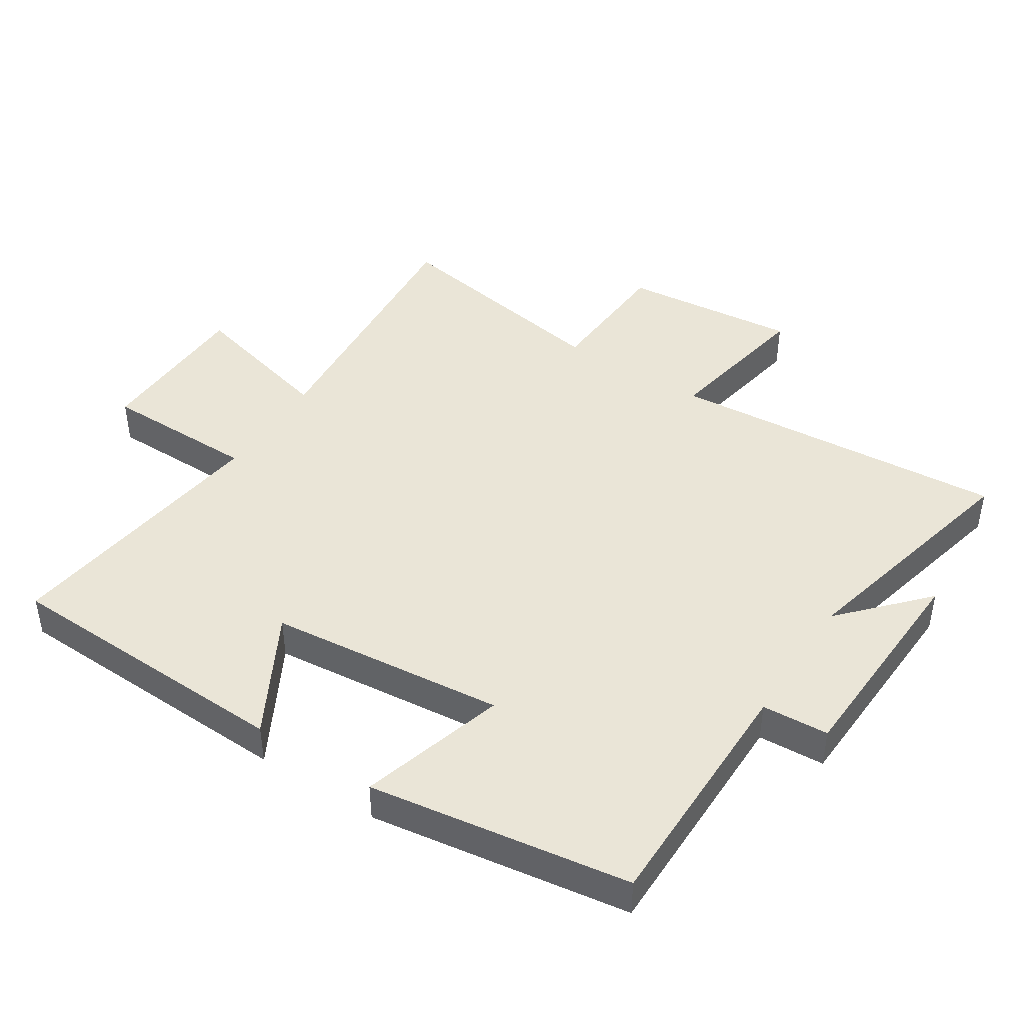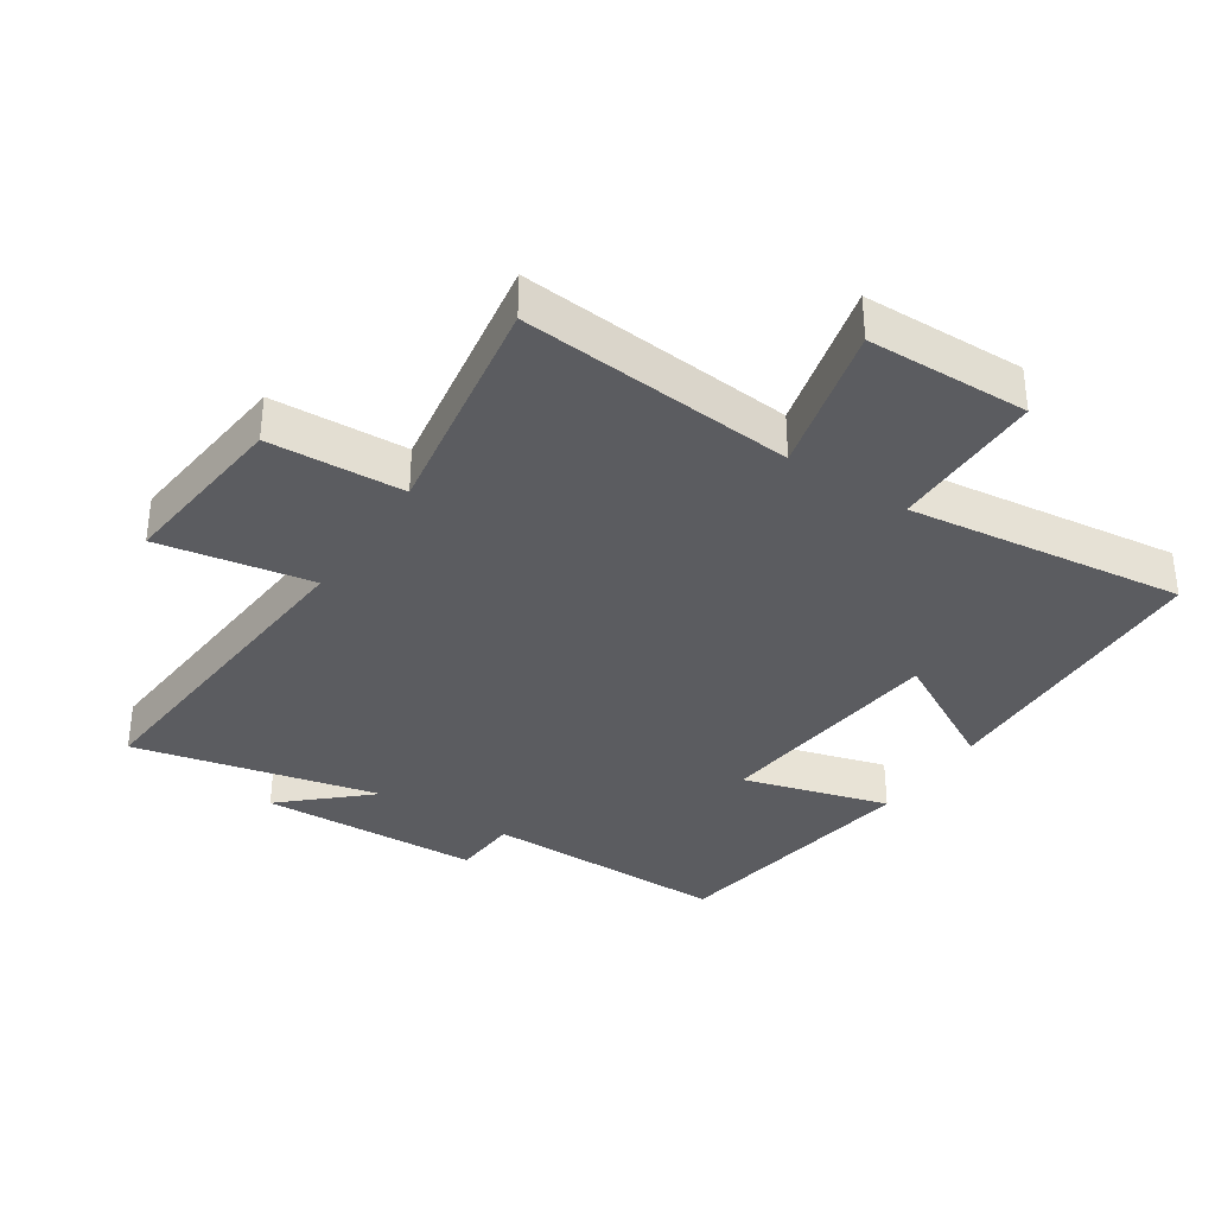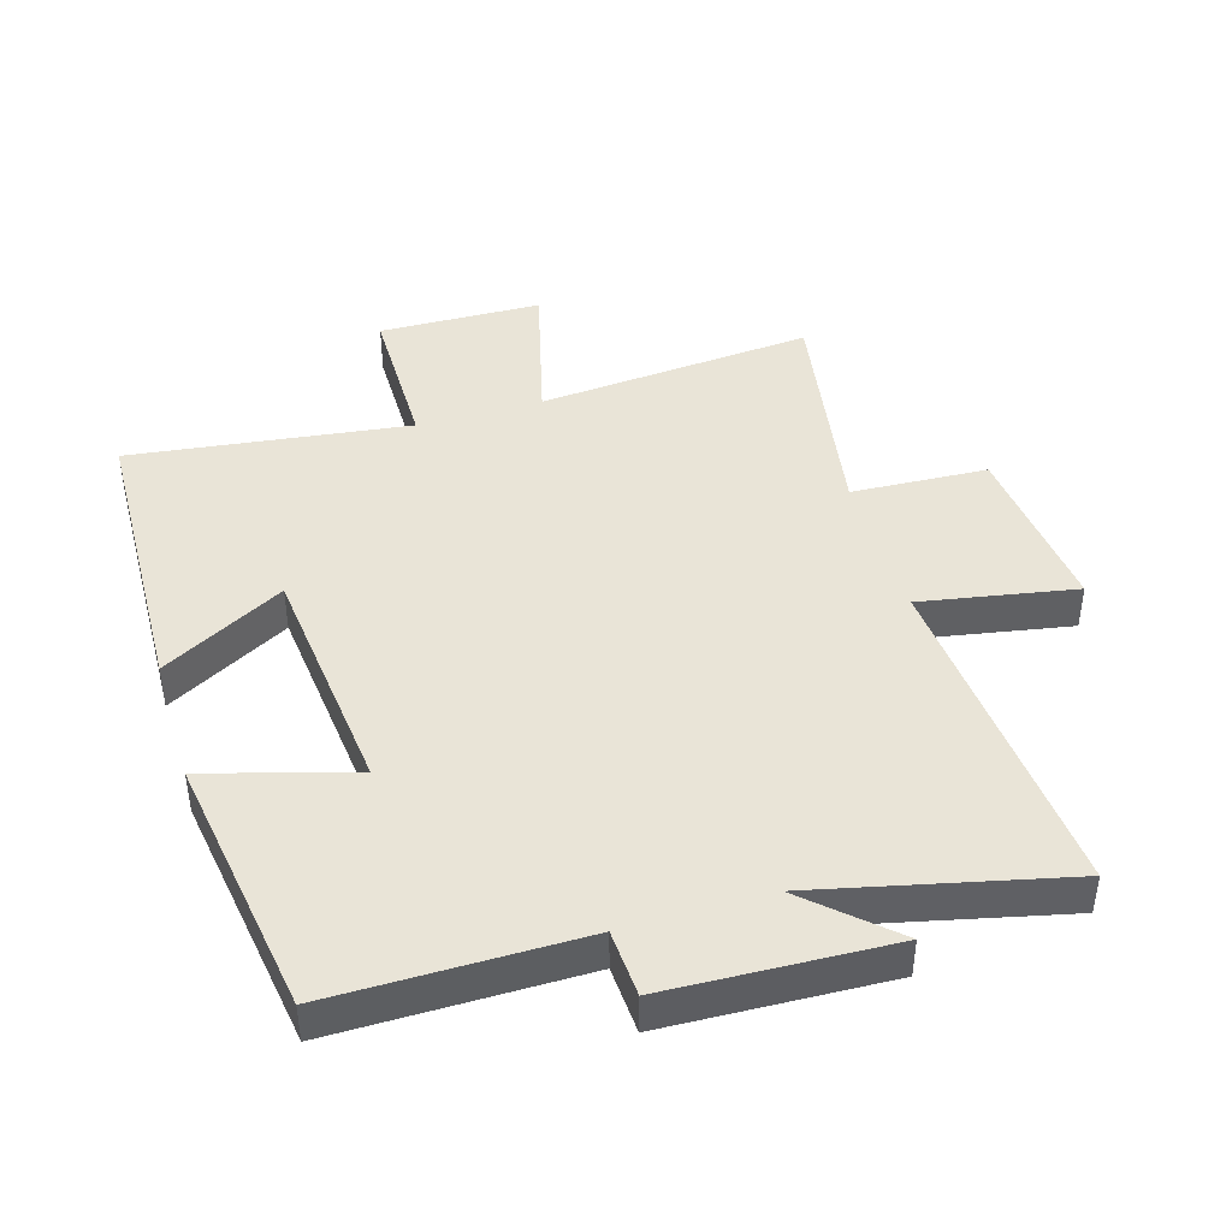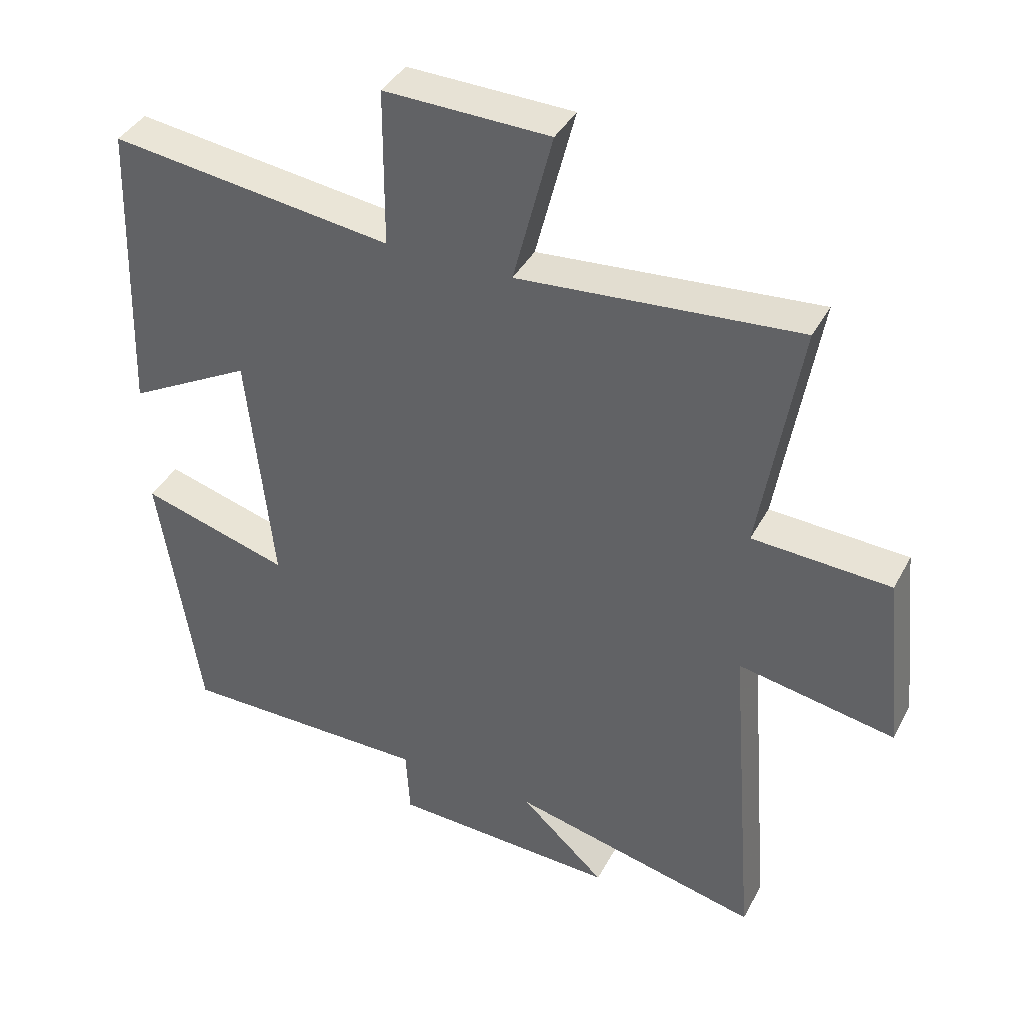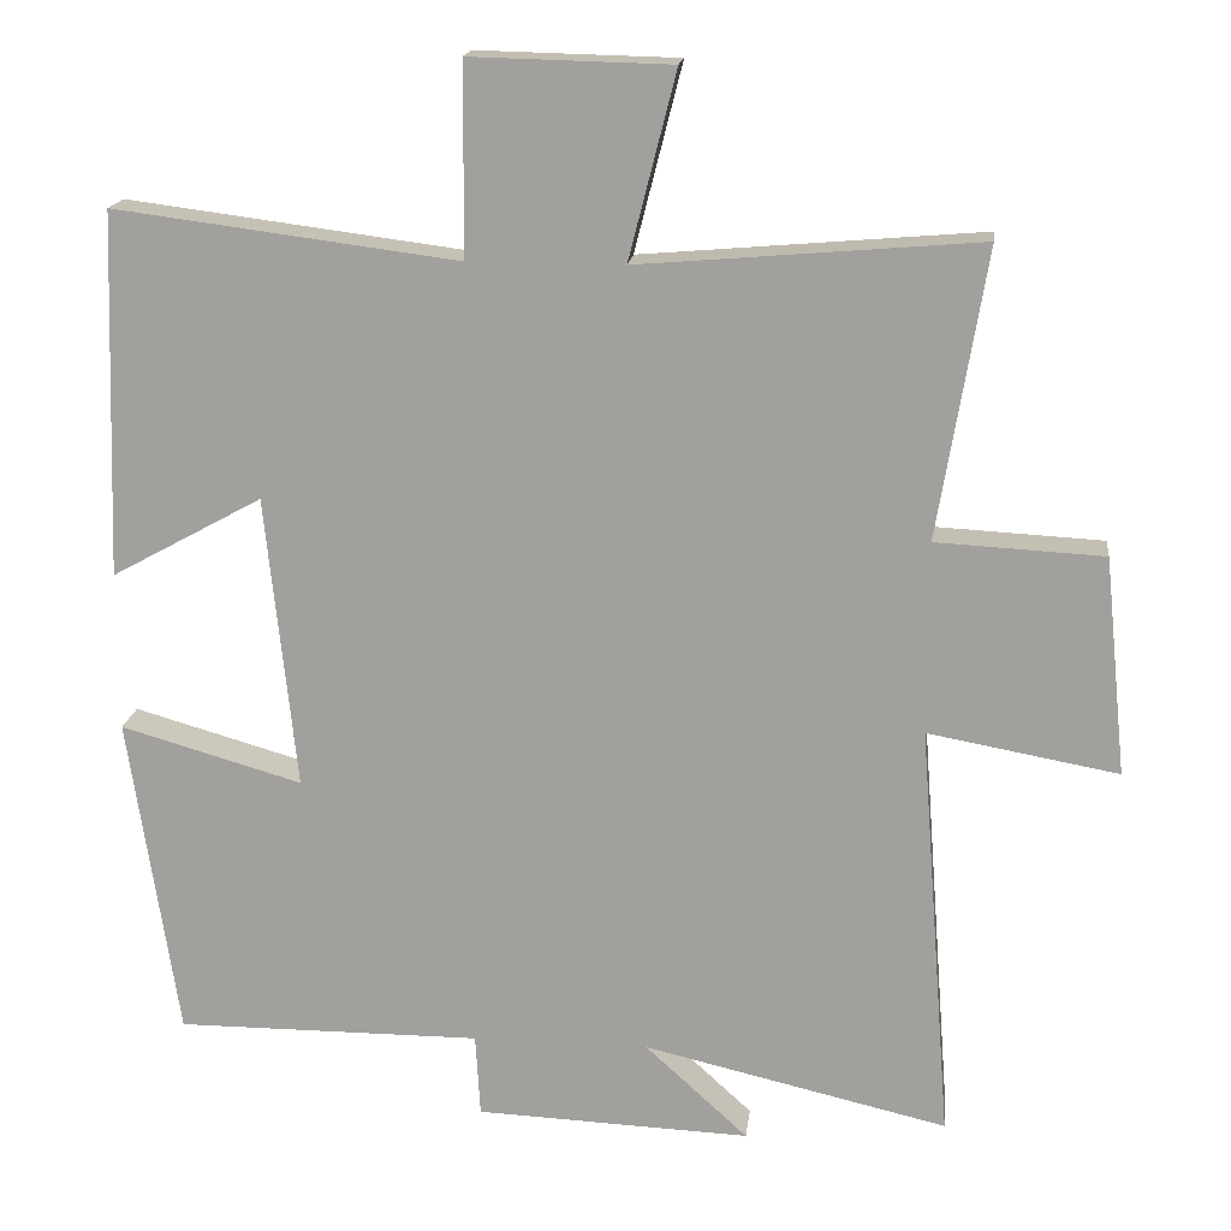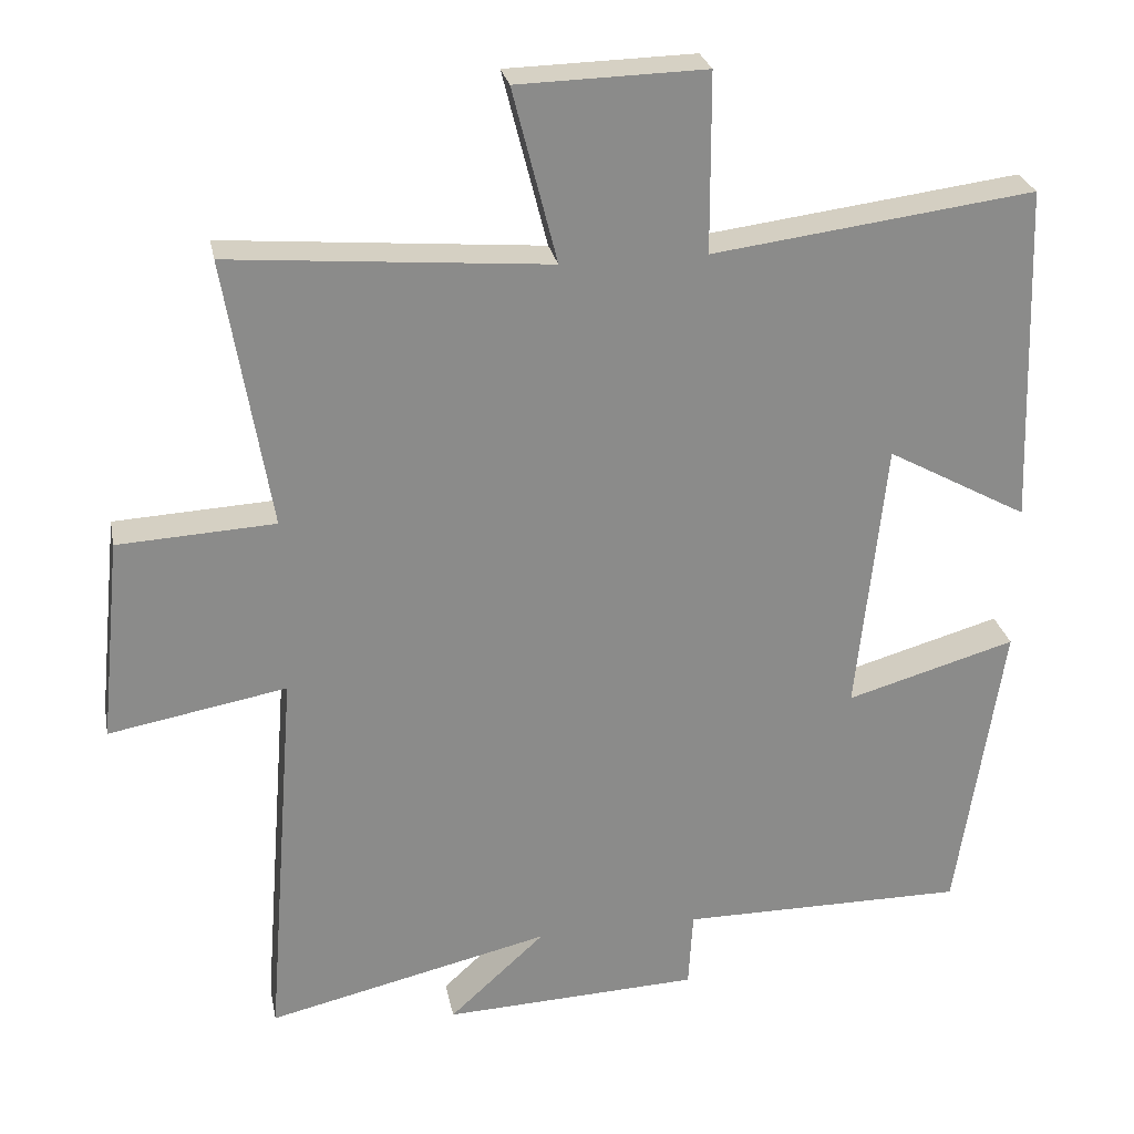
<metadata>
{"format":"obj","ext":"obj","renderer":"f3d","projection":"perspective","resolution":1024,"background":"white","views":[{"elev":44.0,"azim":123.0,"up":"+Y"},{"elev":-35.2,"azim":-33.5,"up":"+Y"},{"elev":43.3,"azim":163.3,"up":"+Y"},{"elev":39.4,"azim":-154.2,"up":"+Z"},{"elev":17.1,"azim":-173.3,"up":"+Z"},{"elev":26.6,"azim":-11.0,"up":"+Z"}]}
</metadata>
<code>
v -0.541 0.07 -0.588
v -0.5 0.07 -0.064
v -0.737 0.07 -0.107
v -0.709 0.07 0.165
v -0.5 0.07 0.176
v -0.56 0.07 0.536
v -0.136 0.07 0.5
v -0.195 0.07 0.732
v 0.055 0.07 0.738
v 0.056 0.07 0.5
v 0.484 0.07 0.555
v 0.5 0.07 0.101
v 0.312 0.07 0.204
v 0.274 0.07 -0.162
v 0.5 0.07 -0.097
v 0.439 0.07 -0.501
v 0.058 0.07 -0.5
v 0.052 0.07 -0.603
v -0.29 0.07 -0.617
v -0.162 0.07 -0.5
v -0.541 0 -0.588
v -0.5 0 -0.064
v -0.737 0 -0.107
v -0.709 0 0.165
v -0.5 0 0.176
v -0.56 0 0.536
v -0.136 0 0.5
v -0.195 0 0.732
v 0.055 0 0.738
v 0.056 0 0.5
v 0.484 0 0.555
v 0.5 0 0.101
v 0.312 0 0.204
v 0.274 0 -0.162
v 0.5 0 -0.097
v 0.439 0 -0.501
v 0.058 0 -0.5
v 0.052 0 -0.603
v -0.29 0 -0.617
v -0.162 0 -0.5
f 17 18 19 20
f 14 15 16 17
f 13 14 17 20
f 10 11 12 13
f 20 1 2
f 13 20 2
f 10 13 2
f 7 8 9 10
f 5 6 7
f 10 2 3
f 7 10 3
f 5 7 3
f 3 4 5
f 40 39 38 37
f 37 36 35 34
f 40 37 34 33
f 33 32 31 30
f 22 21 40
f 22 40 33
f 22 33 30
f 30 29 28 27
f 27 26 25
f 23 22 30
f 23 30 27
f 23 27 25
f 25 24 23
f 1 21 22 2
f 2 22 23 3
f 3 23 24 4
f 4 24 25 5
f 5 25 26 6
f 6 26 27 7
f 7 27 28 8
f 8 28 29 9
f 9 29 30 10
f 10 30 31 11
f 11 31 32 12
f 12 32 33 13
f 13 33 34 14
f 14 34 35 15
f 15 35 36 16
f 16 36 37 17
f 17 37 38 18
f 18 38 39 19
f 19 39 40 20
f 20 40 21 1

</code>
